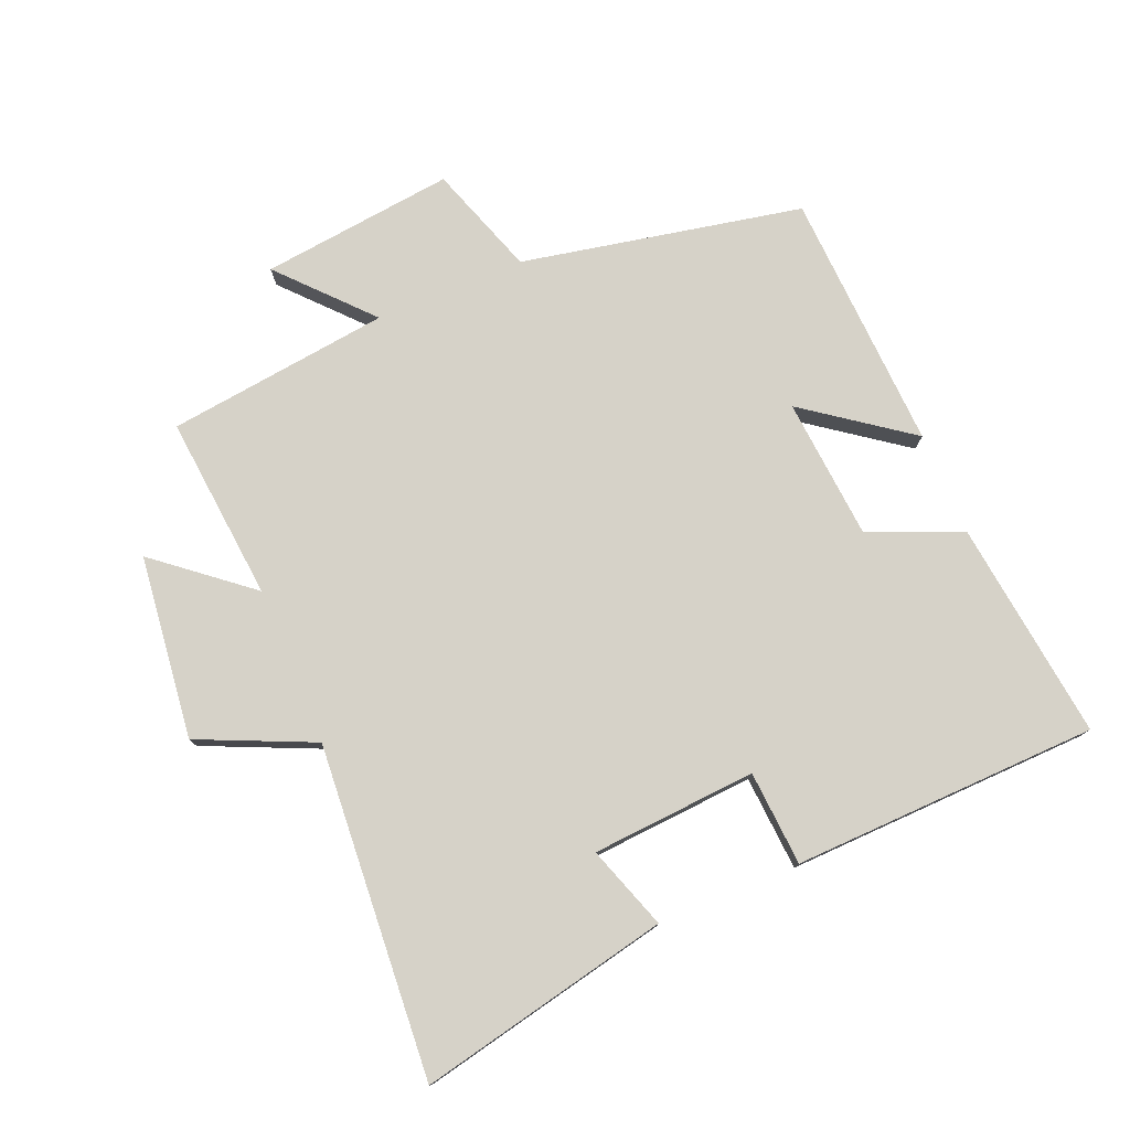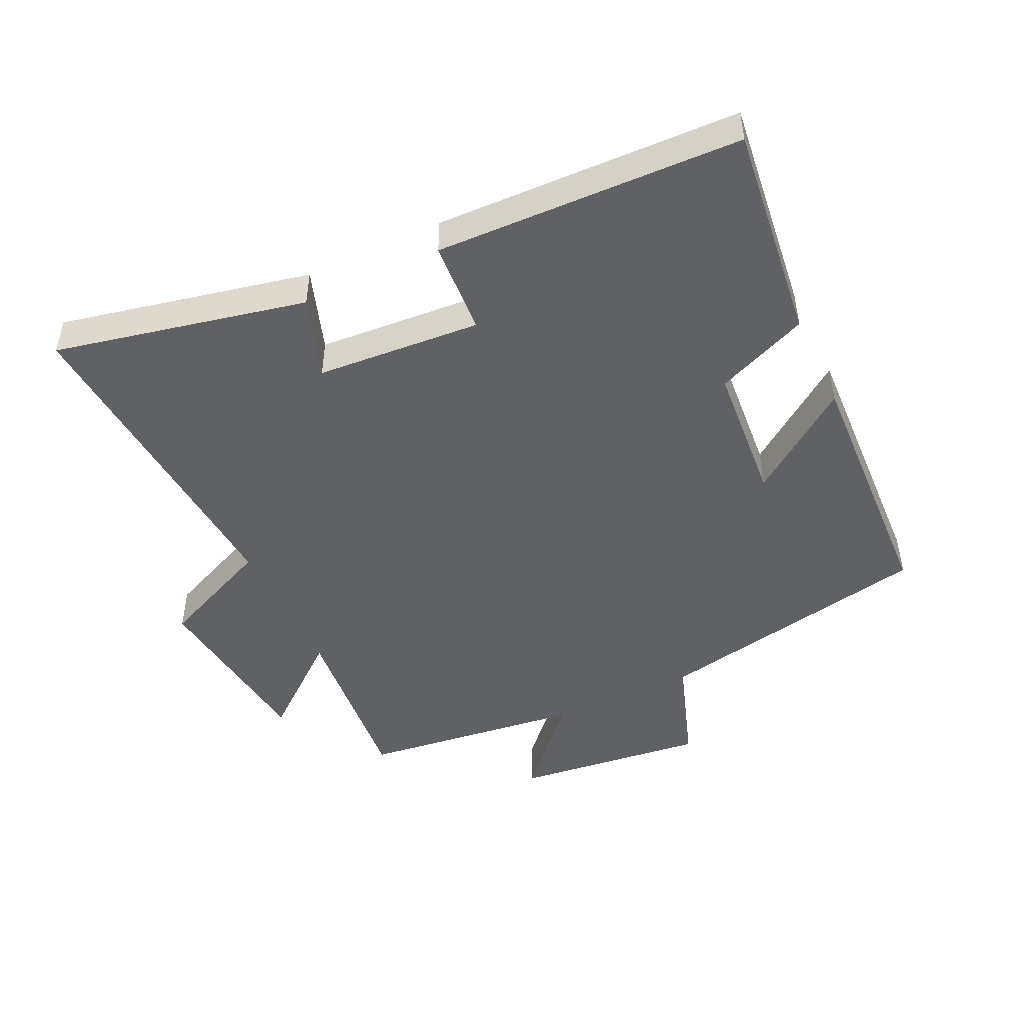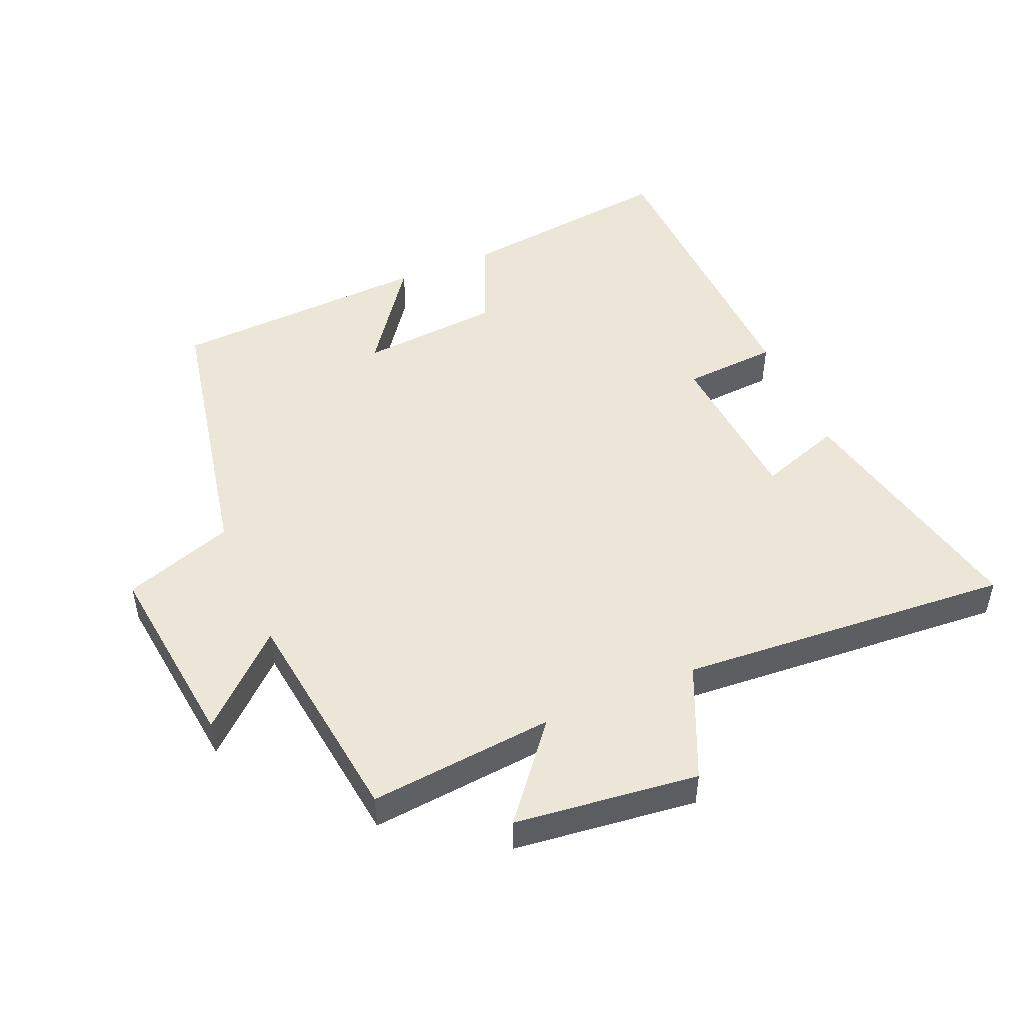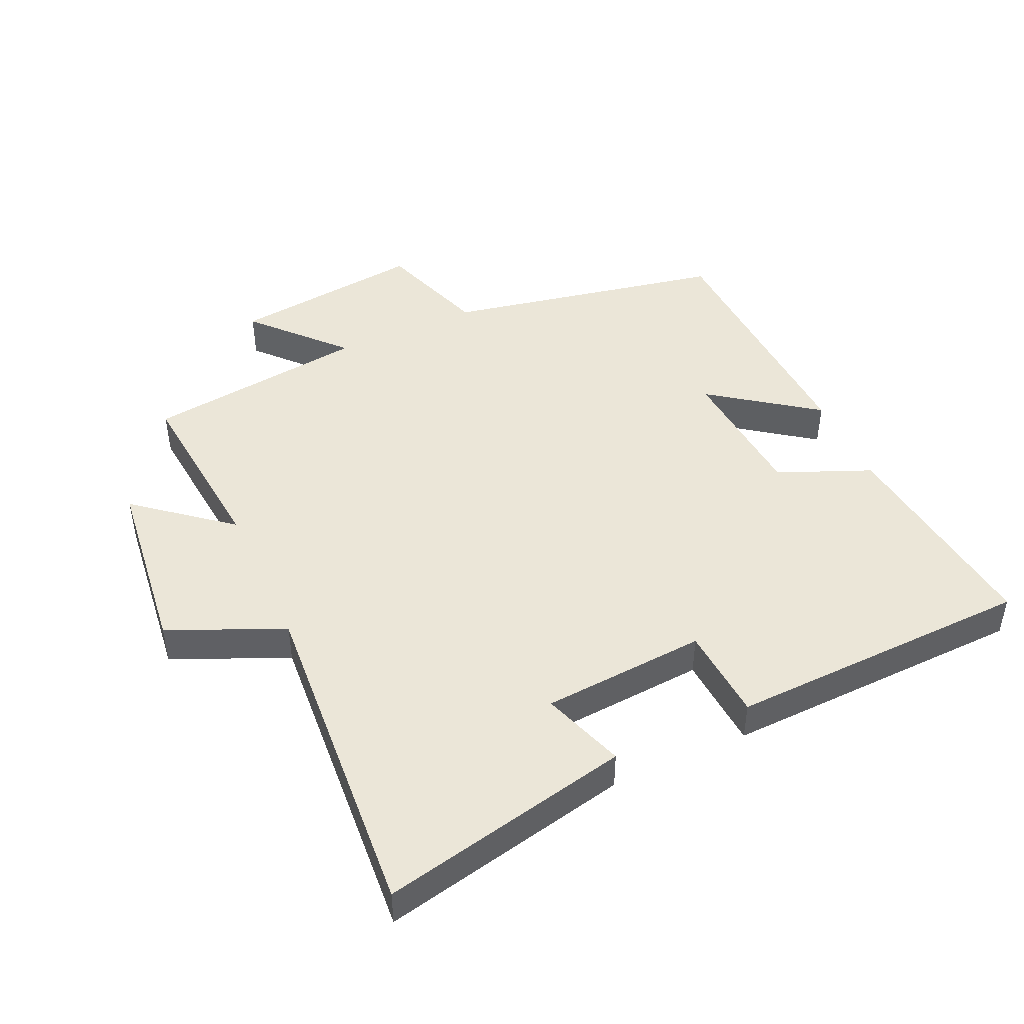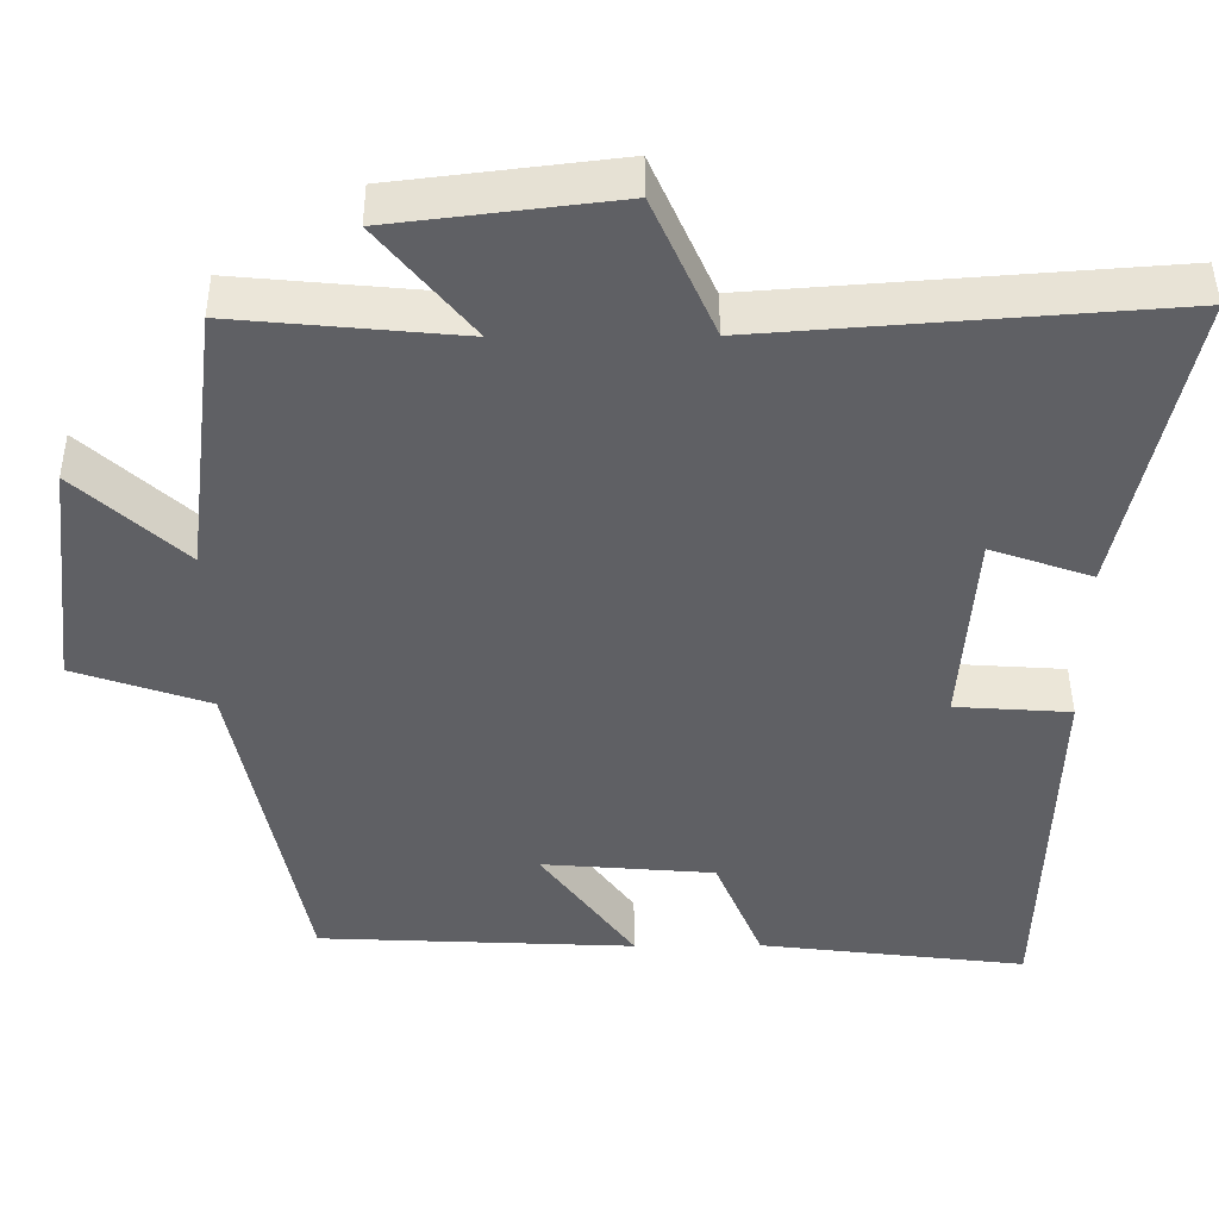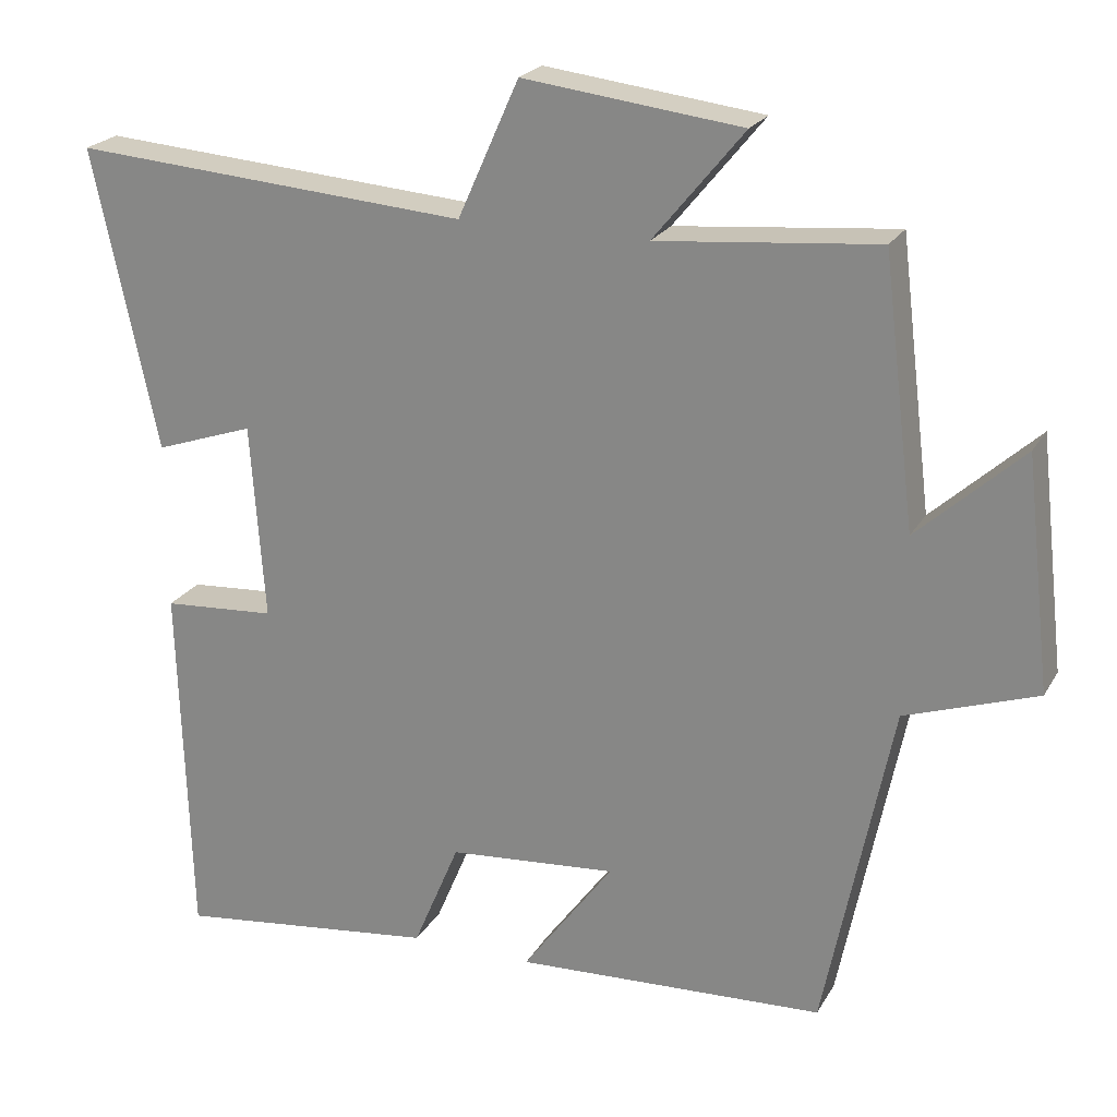
<metadata>
{"format":"obj","ext":"obj","renderer":"f3d","projection":"perspective","resolution":1024,"background":"white","views":[{"elev":77.6,"azim":67.3,"up":"+Y"},{"elev":-47.4,"azim":115.3,"up":"+Y"},{"elev":48.7,"azim":-23.3,"up":"+Y"},{"elev":46.2,"azim":65.4,"up":"+Y"},{"elev":44.8,"azim":-0.4,"up":"+Z"},{"elev":22.4,"azim":-157.2,"up":"+Z"}]}
</metadata>
<code>
v -0.458 0.07 0.527
v -0.173 0.07 0.5
v -0.29 0.07 0.643
v -0.008 0.07 0.677
v 0.071 0.07 0.5
v 0.583 0.07 0.538
v 0.5 0.07 0.15
v 0.372 0.07 0.194
v 0.354 0.07 -0.06
v 0.5 0.07 -0.07
v 0.486 0.07 -0.541
v 0.148 0.07 -0.5
v 0.088 0.07 -0.357
v -0.13 0.07 -0.339
v -0.012 0.07 -0.5
v -0.413 0.07 -0.481
v -0.5 0.07 -0.049
v -0.67 0.07 0.009
v -0.636 0.07 0.307
v -0.5 0.07 0.183
v -0.458 0 0.527
v -0.173 0 0.5
v -0.29 0 0.643
v -0.008 0 0.677
v 0.071 0 0.5
v 0.583 0 0.538
v 0.5 0 0.15
v 0.372 0 0.194
v 0.354 0 -0.06
v 0.5 0 -0.07
v 0.486 0 -0.541
v 0.148 0 -0.5
v 0.088 0 -0.357
v -0.13 0 -0.339
v -0.012 0 -0.5
v -0.413 0 -0.481
v -0.5 0 -0.049
v -0.67 0 0.009
v -0.636 0 0.307
v -0.5 0 0.183
f 17 18 19 20
f 17 20 1 2
f 14 15 16 17
f 13 14 17 2
f 12 13 2
f 9 10 11 12
f 8 9 12 2
f 5 6 7 8
f 5 8 2 3
f 3 4 5
f 40 39 38 37
f 22 21 40 37
f 37 36 35 34
f 22 37 34 33
f 22 33 32
f 32 31 30 29
f 22 32 29 28
f 28 27 26 25
f 23 22 28 25
f 25 24 23
f 1 21 22 2
f 2 22 23 3
f 3 23 24 4
f 4 24 25 5
f 5 25 26 6
f 6 26 27 7
f 7 27 28 8
f 8 28 29 9
f 9 29 30 10
f 10 30 31 11
f 11 31 32 12
f 12 32 33 13
f 13 33 34 14
f 14 34 35 15
f 15 35 36 16
f 16 36 37 17
f 17 37 38 18
f 18 38 39 19
f 19 39 40 20
f 20 40 21 1

</code>
